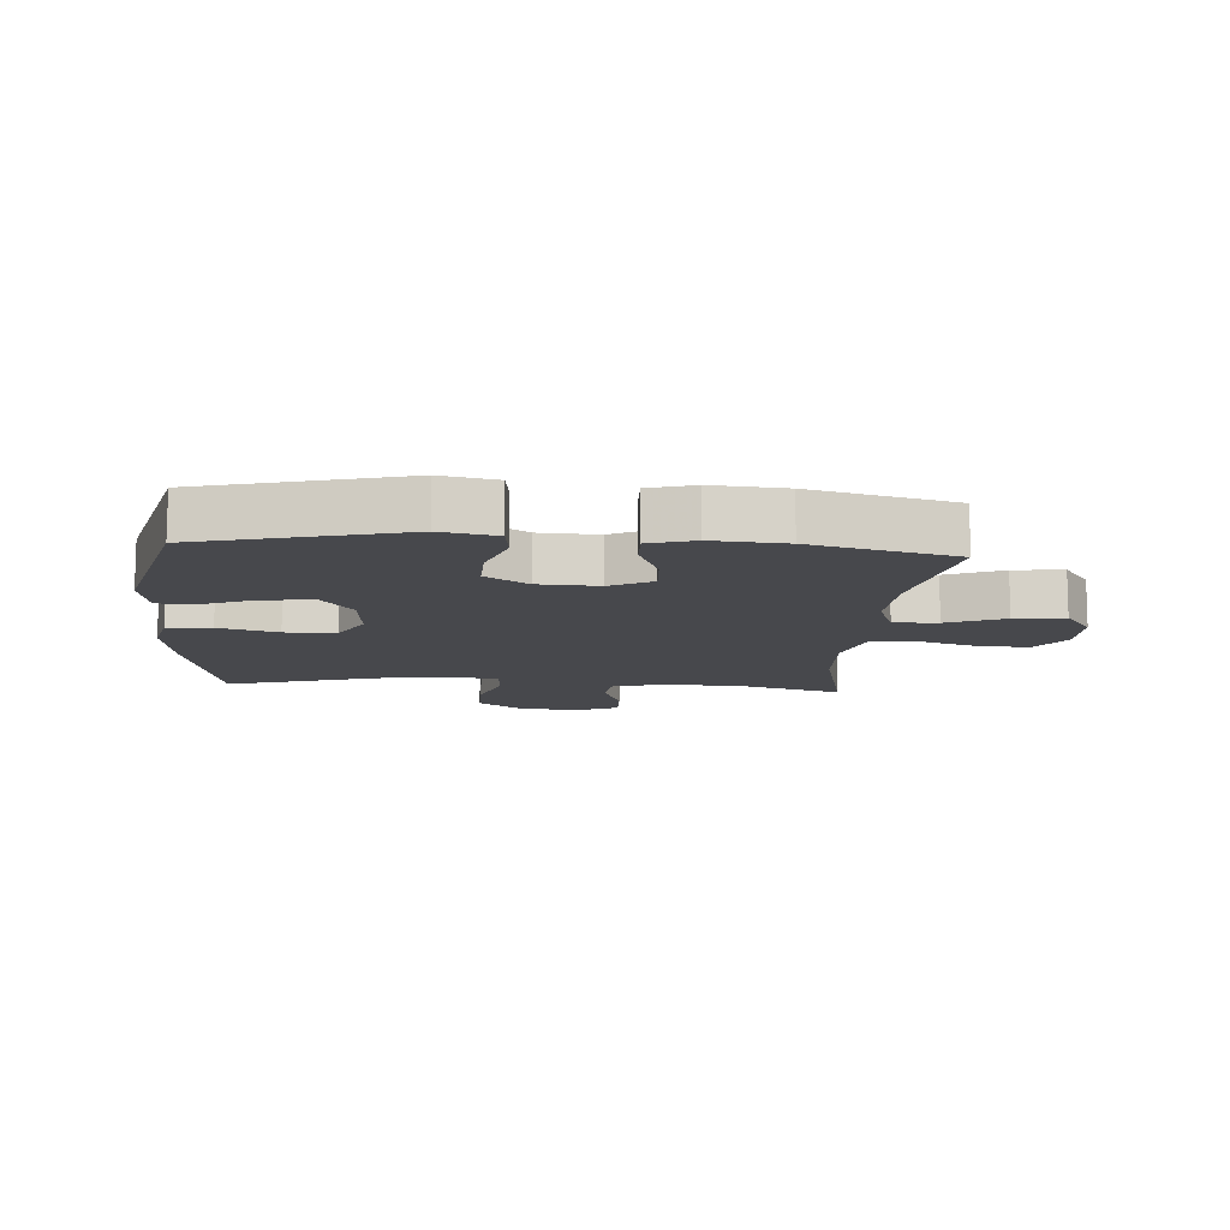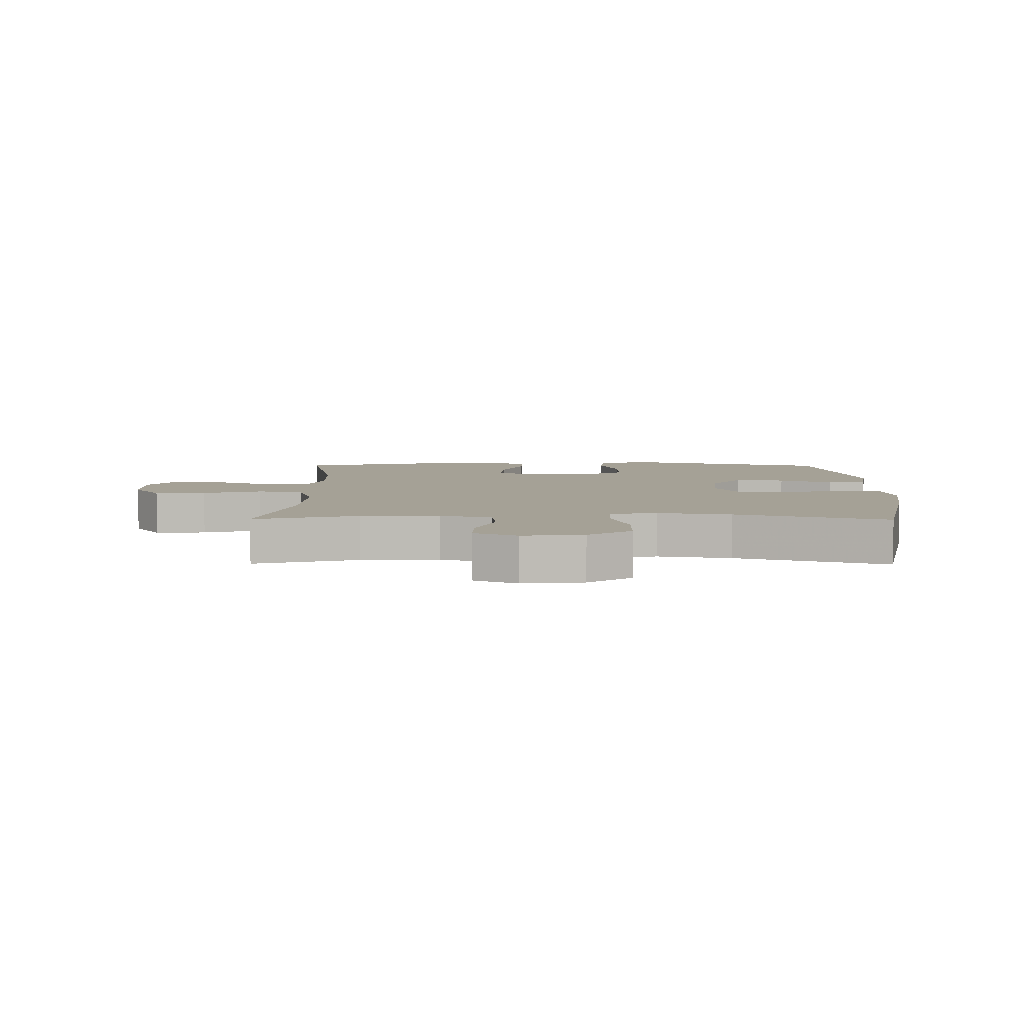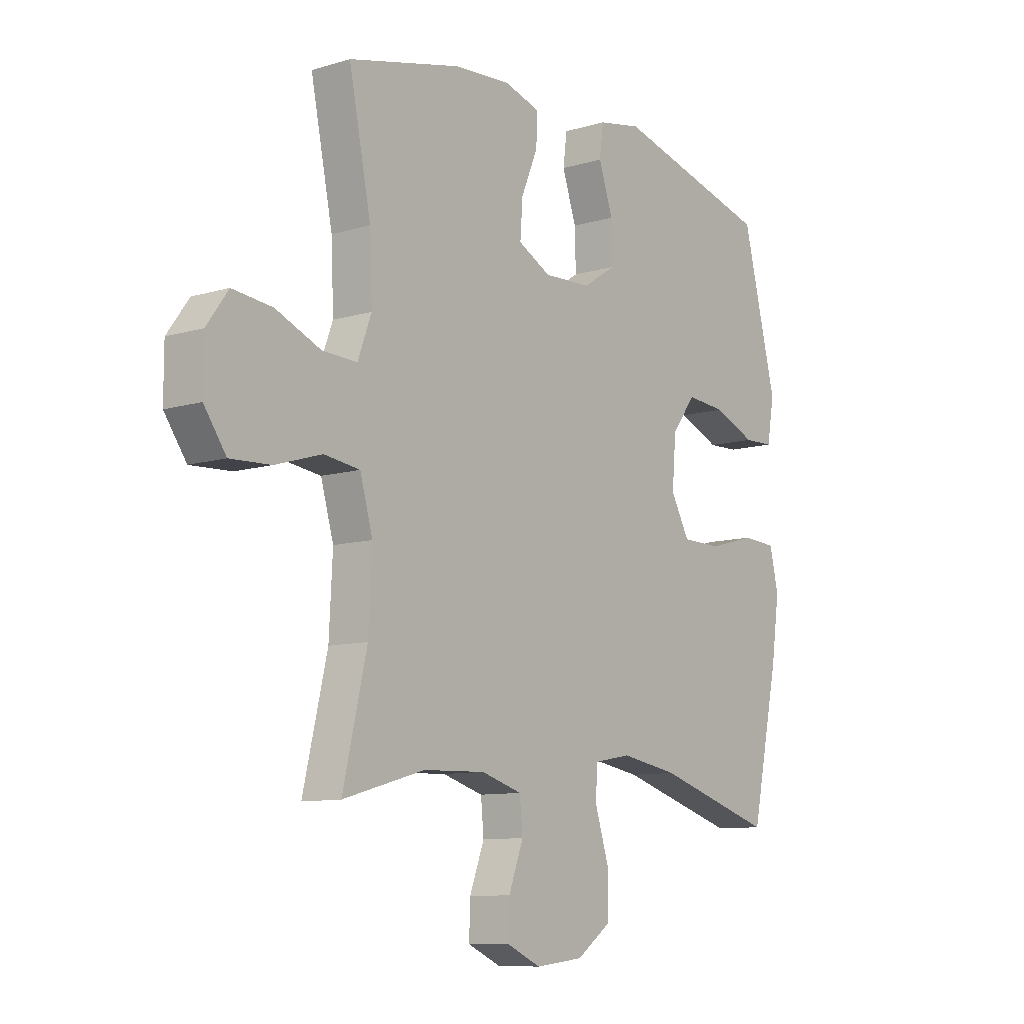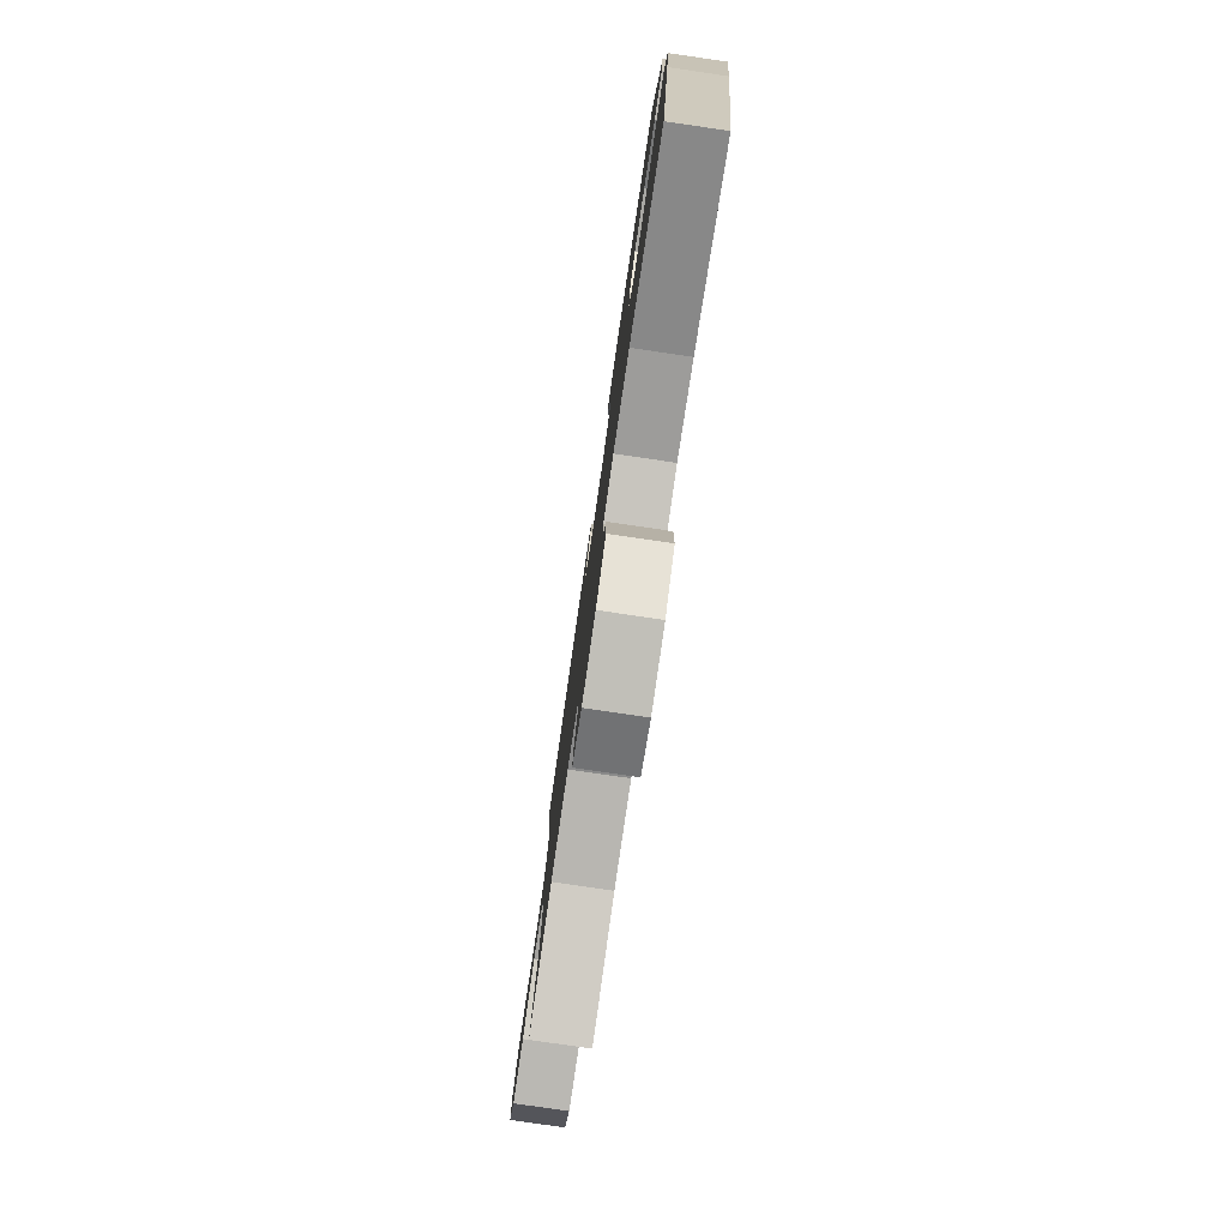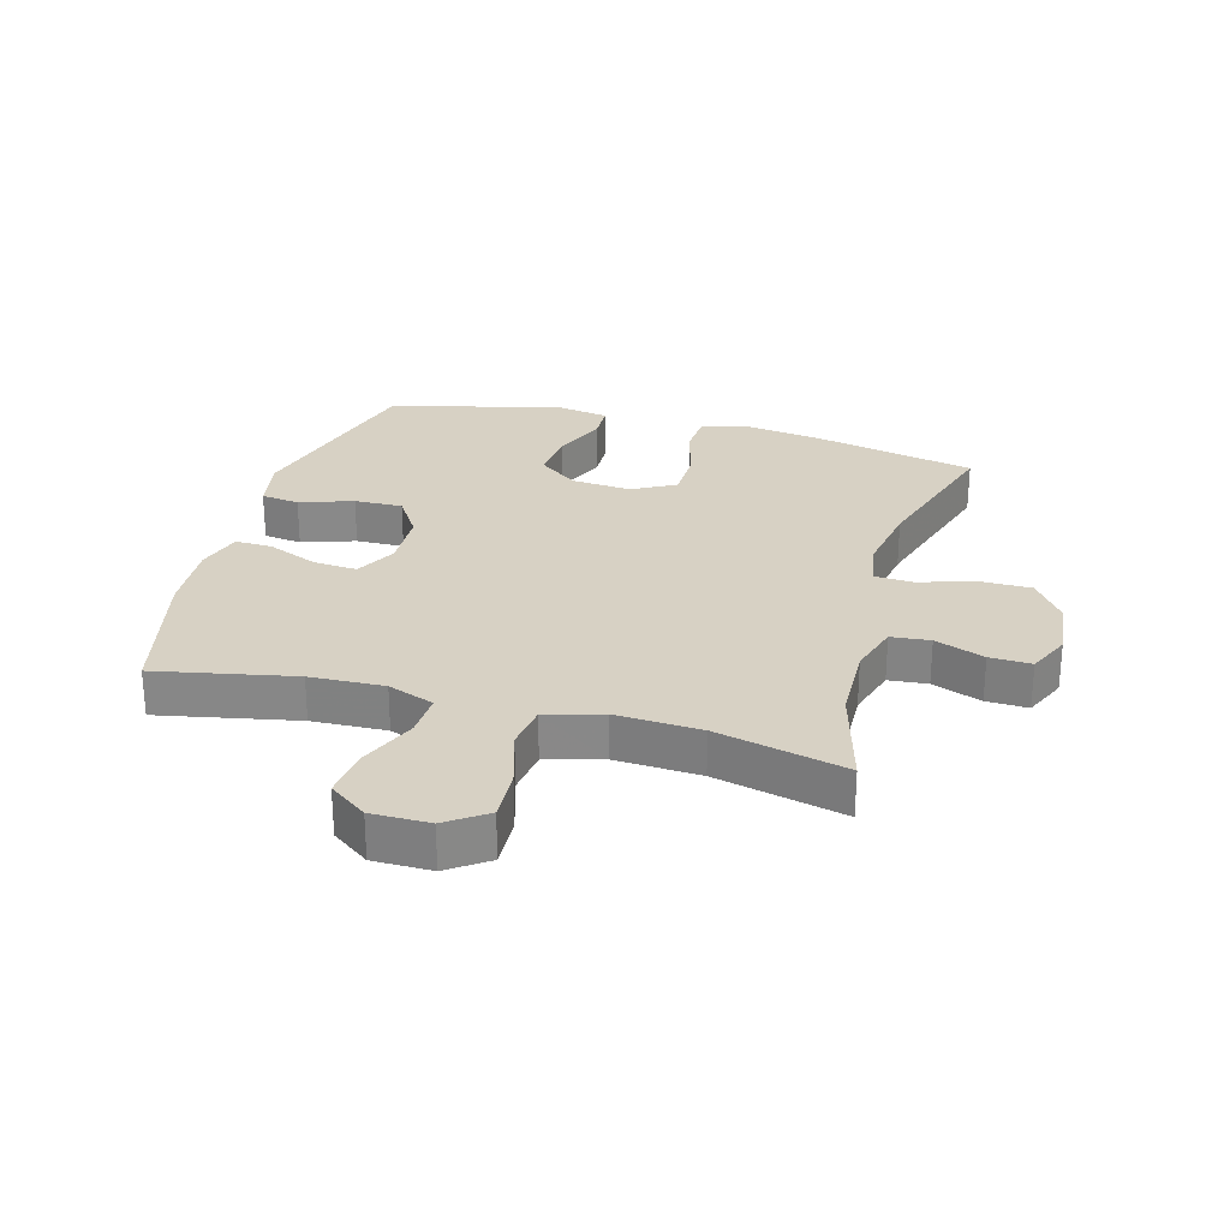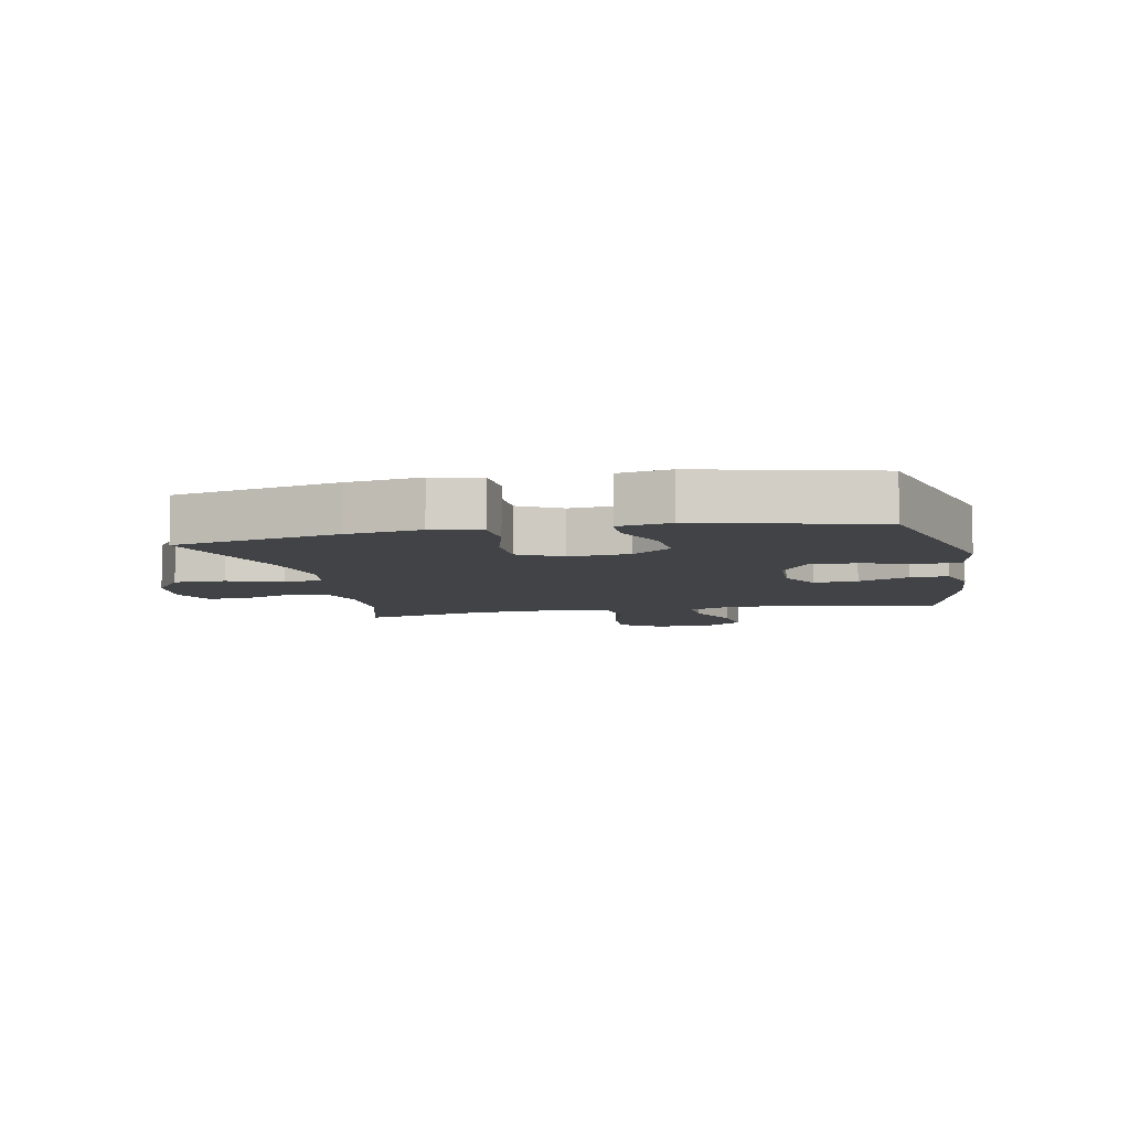
<metadata>
{"format":"obj","ext":"obj","renderer":"f3d","projection":"perspective","resolution":1024,"background":"white","views":[{"elev":-11.6,"azim":-4.5,"up":"+Y"},{"elev":6.1,"azim":-179.5,"up":"+Y"},{"elev":-9.8,"azim":127.8,"up":"+Z"},{"elev":-79.9,"azim":-98.3,"up":"+Z"},{"elev":27.1,"azim":105.6,"up":"+Y"},{"elev":-7.2,"azim":-78.3,"up":"+Y"}]}
</metadata>
<code>
v 0.5 0.07 0.5
v 0.455 0.07 0.277
v 0.45 0.07 0.157
v 0.478 0.07 0.082
v 0.549 0.07 0.085
v 0.641 0.07 0.124
v 0.722 0.07 0.133
v 0.766 0.07 0.072
v 0.766 0.07 -0.022
v 0.721 0.07 -0.086
v 0.638 0.07 -0.082
v 0.543 0.07 -0.053
v 0.47 0.07 -0.063
v 0.444 0.07 -0.154
v 0.451 0.07 -0.291
v 0.5 0.07 -0.5
v 0.333 0.07 -0.453
v 0.206 0.07 -0.449
v 0.123 0.07 -0.474
v 0.117 0.07 -0.537
v 0.147 0.07 -0.617
v 0.149 0.07 -0.684
v 0.08 0.07 -0.715
v -0.018 0.07 -0.704
v -0.088 0.07 -0.654
v -0.088 0.07 -0.571
v -0.06 0.07 -0.482
v -0.063 0.07 -0.42
v -0.139 0.07 -0.406
v -0.257 0.07 -0.426
v -0.5 0.07 -0.5
v -0.557 0.07 -0.233
v -0.574 0.07 -0.114
v -0.556 0.07 -0.036
v -0.485 0.07 -0.032
v -0.39 0.07 -0.058
v -0.308 0.07 -0.057
v -0.27 0.07 0.013
v -0.278 0.07 0.11
v -0.327 0.07 0.175
v -0.408 0.07 0.168
v -0.494 0.07 0.132
v -0.555 0.07 0.134
v -0.57 0.07 0.218
v -0.5 0.07 0.5
v -0.177 0.07 0.585
v -0.088 0.07 0.568
v -0.08 0.07 0.506
v -0.109 0.07 0.42
v -0.111 0.07 0.342
v -0.043 0.07 0.298
v 0.054 0.07 0.294
v 0.121 0.07 0.329
v 0.116 0.07 0.4
v 0.082 0.07 0.481
v 0.08 0.07 0.542
v 0.153 0.07 0.564
v 0.27 0.07 0.556
v 0.5 0 0.5
v 0.455 0 0.277
v 0.45 0 0.157
v 0.478 0 0.082
v 0.549 0 0.085
v 0.641 0 0.124
v 0.722 0 0.133
v 0.766 0 0.072
v 0.766 0 -0.022
v 0.721 0 -0.086
v 0.638 0 -0.082
v 0.543 0 -0.053
v 0.47 0 -0.063
v 0.444 0 -0.154
v 0.451 0 -0.291
v 0.5 0 -0.5
v 0.333 0 -0.453
v 0.206 0 -0.449
v 0.123 0 -0.474
v 0.117 0 -0.537
v 0.147 0 -0.617
v 0.149 0 -0.684
v 0.08 0 -0.715
v -0.018 0 -0.704
v -0.088 0 -0.654
v -0.088 0 -0.571
v -0.06 0 -0.482
v -0.063 0 -0.42
v -0.139 0 -0.406
v -0.257 0 -0.426
v -0.5 0 -0.5
v -0.557 0 -0.233
v -0.574 0 -0.114
v -0.556 0 -0.036
v -0.485 0 -0.032
v -0.39 0 -0.058
v -0.308 0 -0.057
v -0.27 0 0.013
v -0.278 0 0.11
v -0.327 0 0.175
v -0.408 0 0.168
v -0.494 0 0.132
v -0.555 0 0.134
v -0.57 0 0.218
v -0.5 0 0.5
v -0.177 0 0.585
v -0.088 0 0.568
v -0.08 0 0.506
v -0.109 0 0.42
v -0.111 0 0.342
v -0.043 0 0.298
v 0.054 0 0.294
v 0.121 0 0.329
v 0.116 0 0.4
v 0.082 0 0.481
v 0.08 0 0.542
v 0.153 0 0.564
v 0.27 0 0.556
f 57 58 1 2
f 54 55 56 57
f 53 54 57 2
f 52 53 2 3
f 51 52 3 4
f 46 47 48 49
f 46 49 50
f 45 46 50
f 44 45 50 51
f 41 42 43 44
f 40 41 44 51
f 33 34 35 36
f 33 36 37
f 30 31 32 33
f 29 30 33 37
f 28 29 37 38
f 24 25 26 27
f 24 27 28
f 23 24 28
f 20 21 22 23
f 19 20 23 28
f 18 19 28 38
f 15 16 17
f 14 15 17 18
f 13 14 18 38
f 9 10 11 12
f 5 6 7 8
f 4 5 8 9
f 39 40 51 4
f 12 13 38 39
f 4 9 12 39
f 60 59 116 115
f 115 114 113 112
f 60 115 112 111
f 61 60 111 110
f 62 61 110 109
f 107 106 105 104
f 108 107 104
f 108 104 103
f 109 108 103 102
f 102 101 100 99
f 109 102 99 98
f 94 93 92 91
f 95 94 91
f 91 90 89 88
f 95 91 88 87
f 96 95 87 86
f 85 84 83 82
f 86 85 82
f 86 82 81
f 81 80 79 78
f 86 81 78 77
f 96 86 77 76
f 75 74 73
f 76 75 73 72
f 96 76 72 71
f 70 69 68 67
f 66 65 64 63
f 67 66 63 62
f 62 109 98 97
f 97 96 71 70
f 97 70 67 62
f 1 59 60 2
f 2 60 61 3
f 3 61 62 4
f 4 62 63 5
f 5 63 64 6
f 6 64 65 7
f 7 65 66 8
f 8 66 67 9
f 9 67 68 10
f 10 68 69 11
f 11 69 70 12
f 12 70 71 13
f 13 71 72 14
f 14 72 73 15
f 15 73 74 16
f 16 74 75 17
f 17 75 76 18
f 18 76 77 19
f 19 77 78 20
f 20 78 79 21
f 21 79 80 22
f 22 80 81 23
f 23 81 82 24
f 24 82 83 25
f 25 83 84 26
f 26 84 85 27
f 27 85 86 28
f 28 86 87 29
f 29 87 88 30
f 30 88 89 31
f 31 89 90 32
f 32 90 91 33
f 33 91 92 34
f 34 92 93 35
f 35 93 94 36
f 36 94 95 37
f 37 95 96 38
f 38 96 97 39
f 39 97 98 40
f 40 98 99 41
f 41 99 100 42
f 42 100 101 43
f 43 101 102 44
f 44 102 103 45
f 45 103 104 46
f 46 104 105 47
f 47 105 106 48
f 48 106 107 49
f 49 107 108 50
f 50 108 109 51
f 51 109 110 52
f 52 110 111 53
f 53 111 112 54
f 54 112 113 55
f 55 113 114 56
f 56 114 115 57
f 57 115 116 58
f 58 116 59 1

</code>
